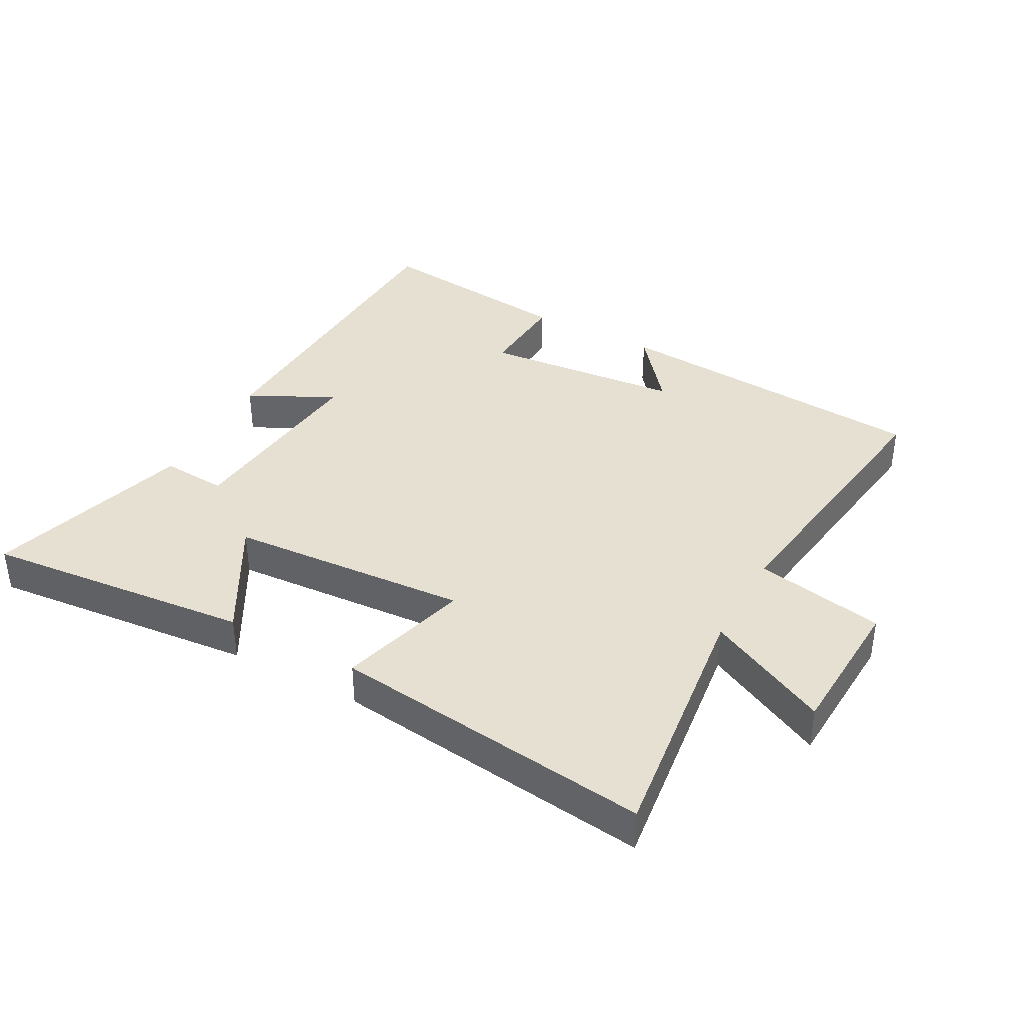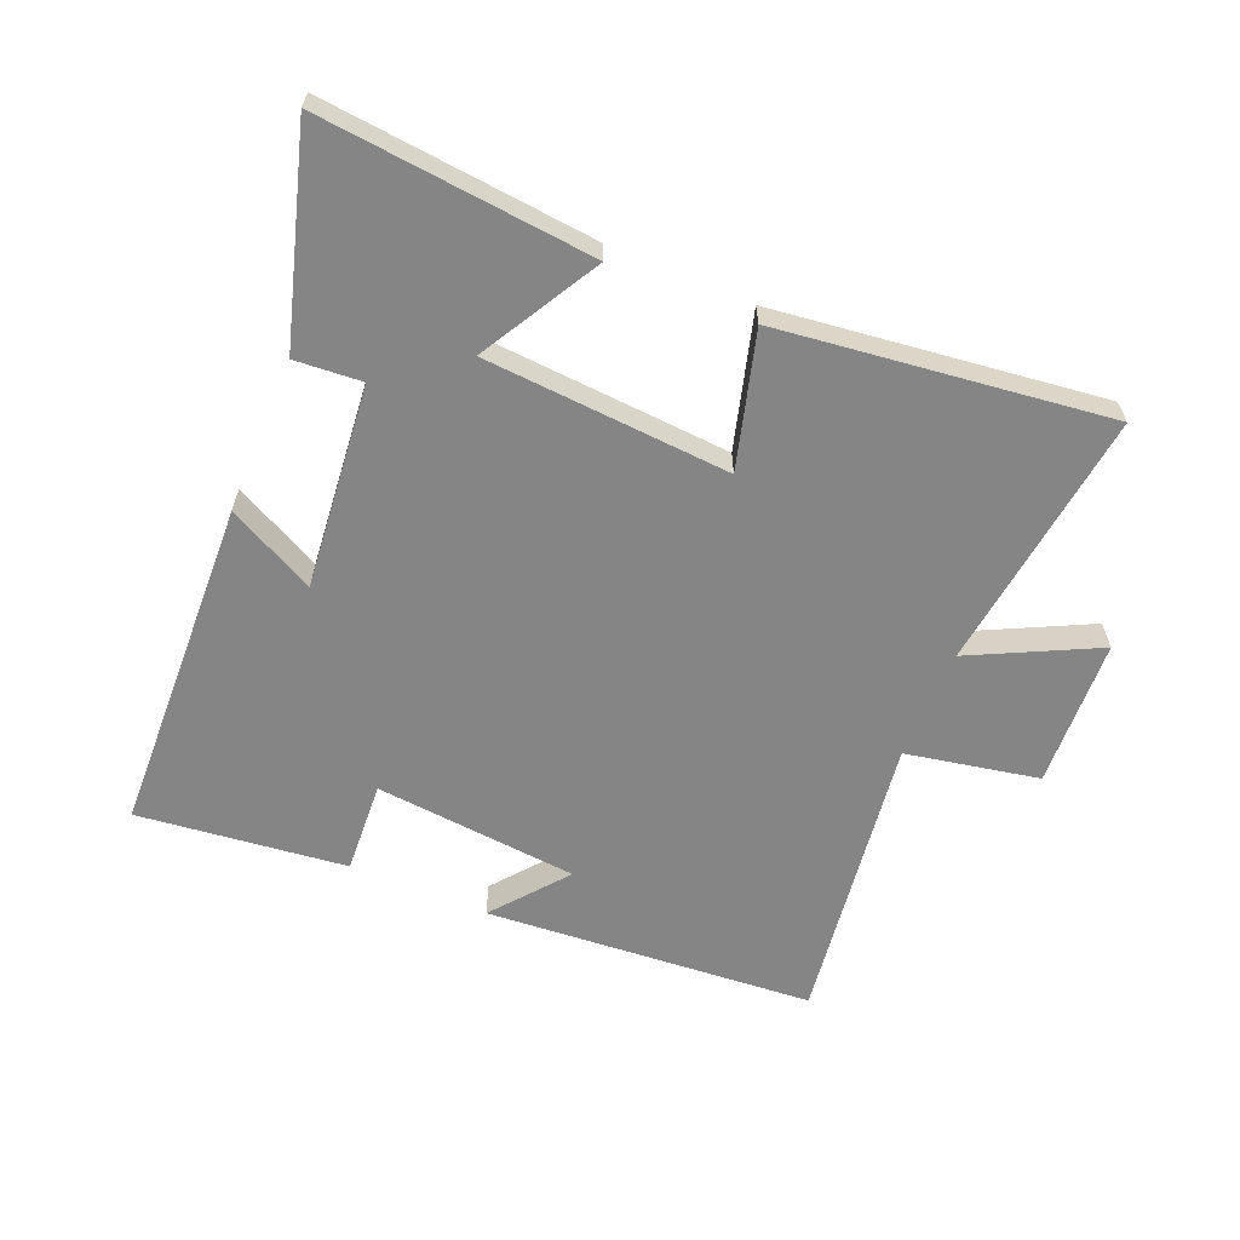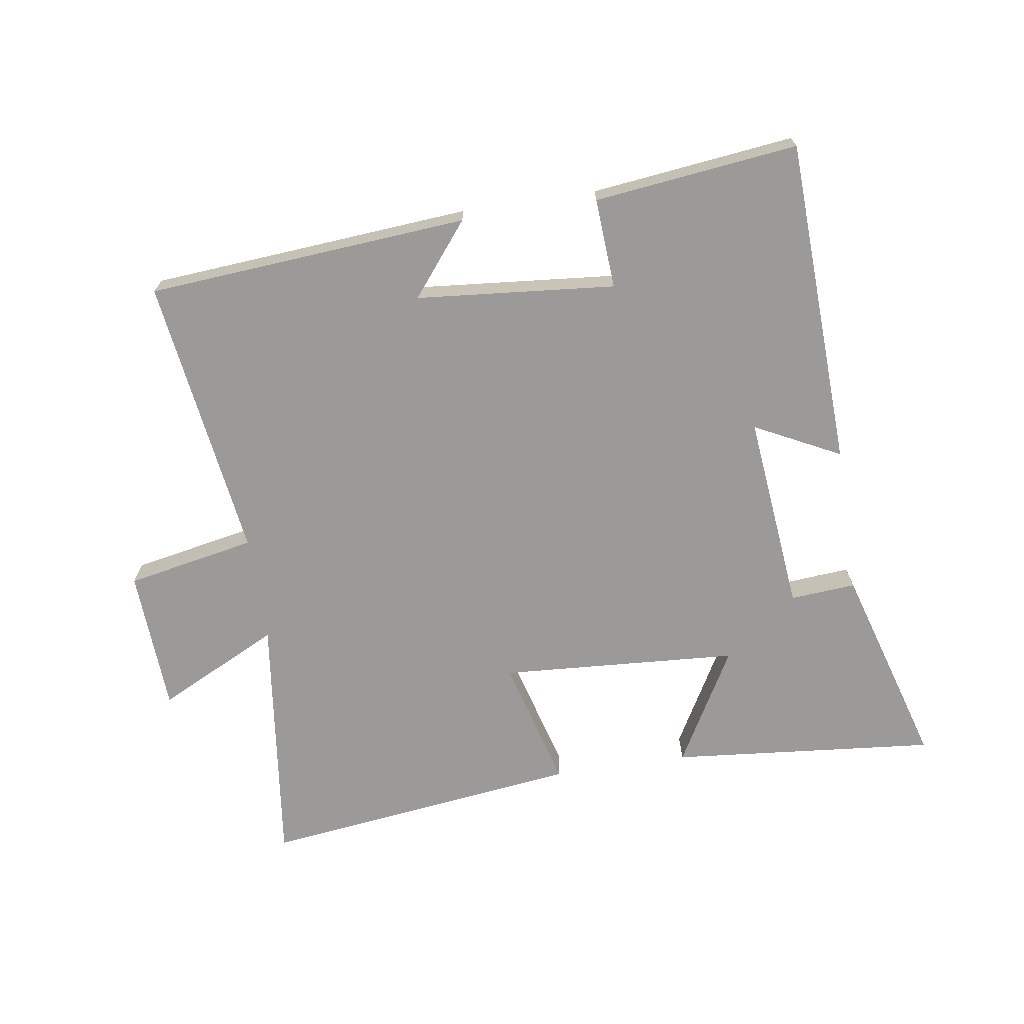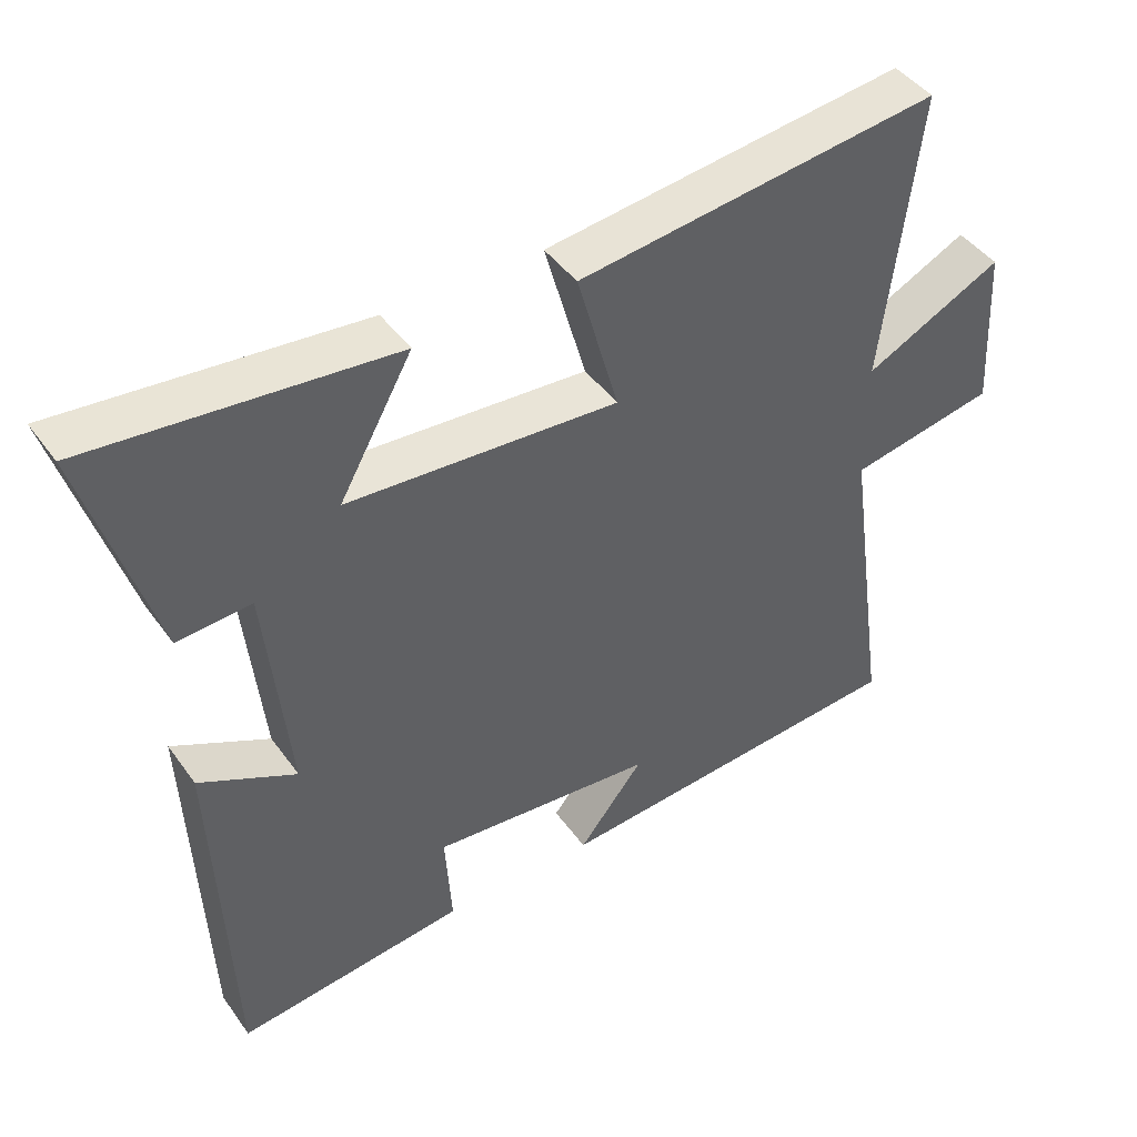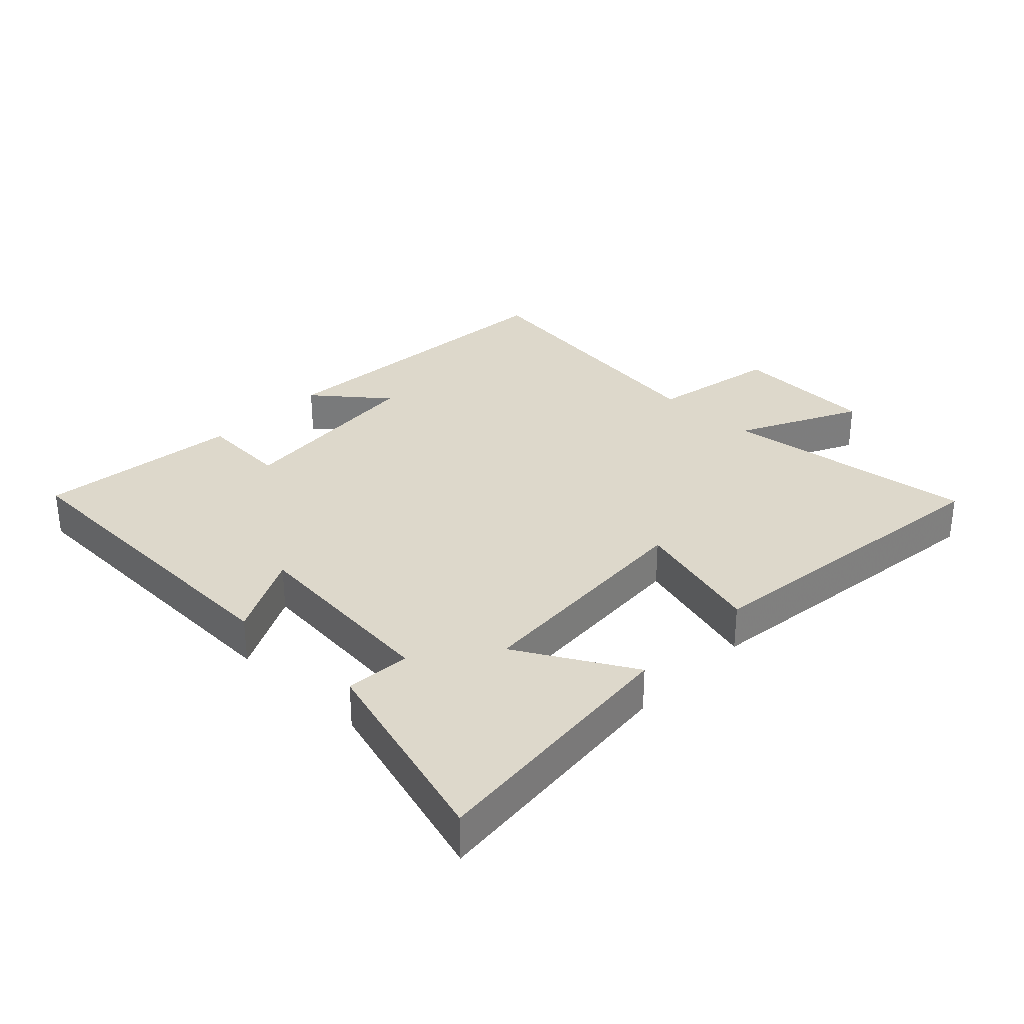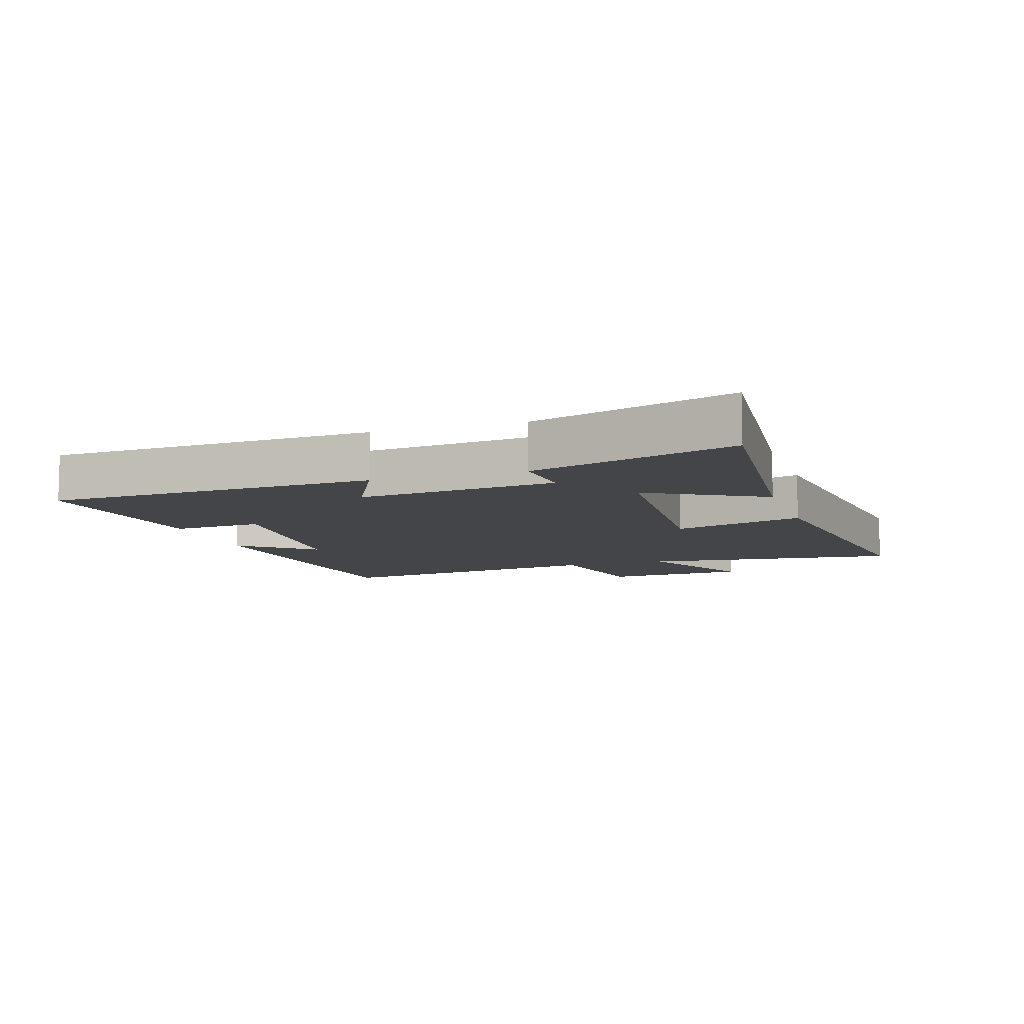
<metadata>
{"format":"obj","ext":"obj","renderer":"f3d","projection":"perspective","resolution":1024,"background":"white","views":[{"elev":38.4,"azim":28.4,"up":"+Y"},{"elev":-61.8,"azim":-22.9,"up":"+Y"},{"elev":-69.3,"azim":-171.4,"up":"+Y"},{"elev":44.1,"azim":-33.2,"up":"+Z"},{"elev":31.3,"azim":-46.3,"up":"+Y"},{"elev":-8.9,"azim":-71.9,"up":"+Y"}]}
</metadata>
<code>
v 0.563 0.07 -0.46
v 0.056 0.07 -0.5
v 0.147 0.07 -0.386
v -0.167 0.07 -0.358
v -0.158 0.07 -0.5
v -0.479 0.07 -0.538
v -0.5 0.07 -0.02
v -0.365 0.07 -0.088
v -0.397 0.07 0.226
v -0.5 0.07 0.218
v -0.596 0.07 0.539
v -0.175 0.07 0.5
v -0.277 0.07 0.317
v 0.101 0.07 0.293
v 0.043 0.07 0.5
v 0.549 0.07 0.564
v 0.5 0.07 0.16
v 0.692 0.07 0.256
v 0.704 0.07 0.028
v 0.5 0.07 -0.012
v 0.563 0 -0.46
v 0.056 0 -0.5
v 0.147 0 -0.386
v -0.167 0 -0.358
v -0.158 0 -0.5
v -0.479 0 -0.538
v -0.5 0 -0.02
v -0.365 0 -0.088
v -0.397 0 0.226
v -0.5 0 0.218
v -0.596 0 0.539
v -0.175 0 0.5
v -0.277 0 0.317
v 0.101 0 0.293
v 0.043 0 0.5
v 0.549 0 0.564
v 0.5 0 0.16
v 0.692 0 0.256
v 0.704 0 0.028
v 0.5 0 -0.012
f 17 18 19 20
f 14 15 16 17
f 13 14 17 20
f 11 12 13
f 10 11 13
f 9 10 13
f 13 20 1
f 9 13 1
f 8 9 1
f 6 7 8
f 5 6 8
f 4 5 8
f 3 4 8
f 1 2 3
f 1 3 8
f 40 39 38 37
f 37 36 35 34
f 40 37 34 33
f 33 32 31
f 33 31 30
f 33 30 29
f 21 40 33
f 21 33 29
f 21 29 28
f 28 27 26
f 28 26 25
f 28 25 24
f 28 24 23
f 23 22 21
f 28 23 21
f 1 21 22 2
f 2 22 23 3
f 3 23 24 4
f 4 24 25 5
f 5 25 26 6
f 6 26 27 7
f 7 27 28 8
f 8 28 29 9
f 9 29 30 10
f 10 30 31 11
f 11 31 32 12
f 12 32 33 13
f 13 33 34 14
f 14 34 35 15
f 15 35 36 16
f 16 36 37 17
f 17 37 38 18
f 18 38 39 19
f 19 39 40 20
f 20 40 21 1

</code>
